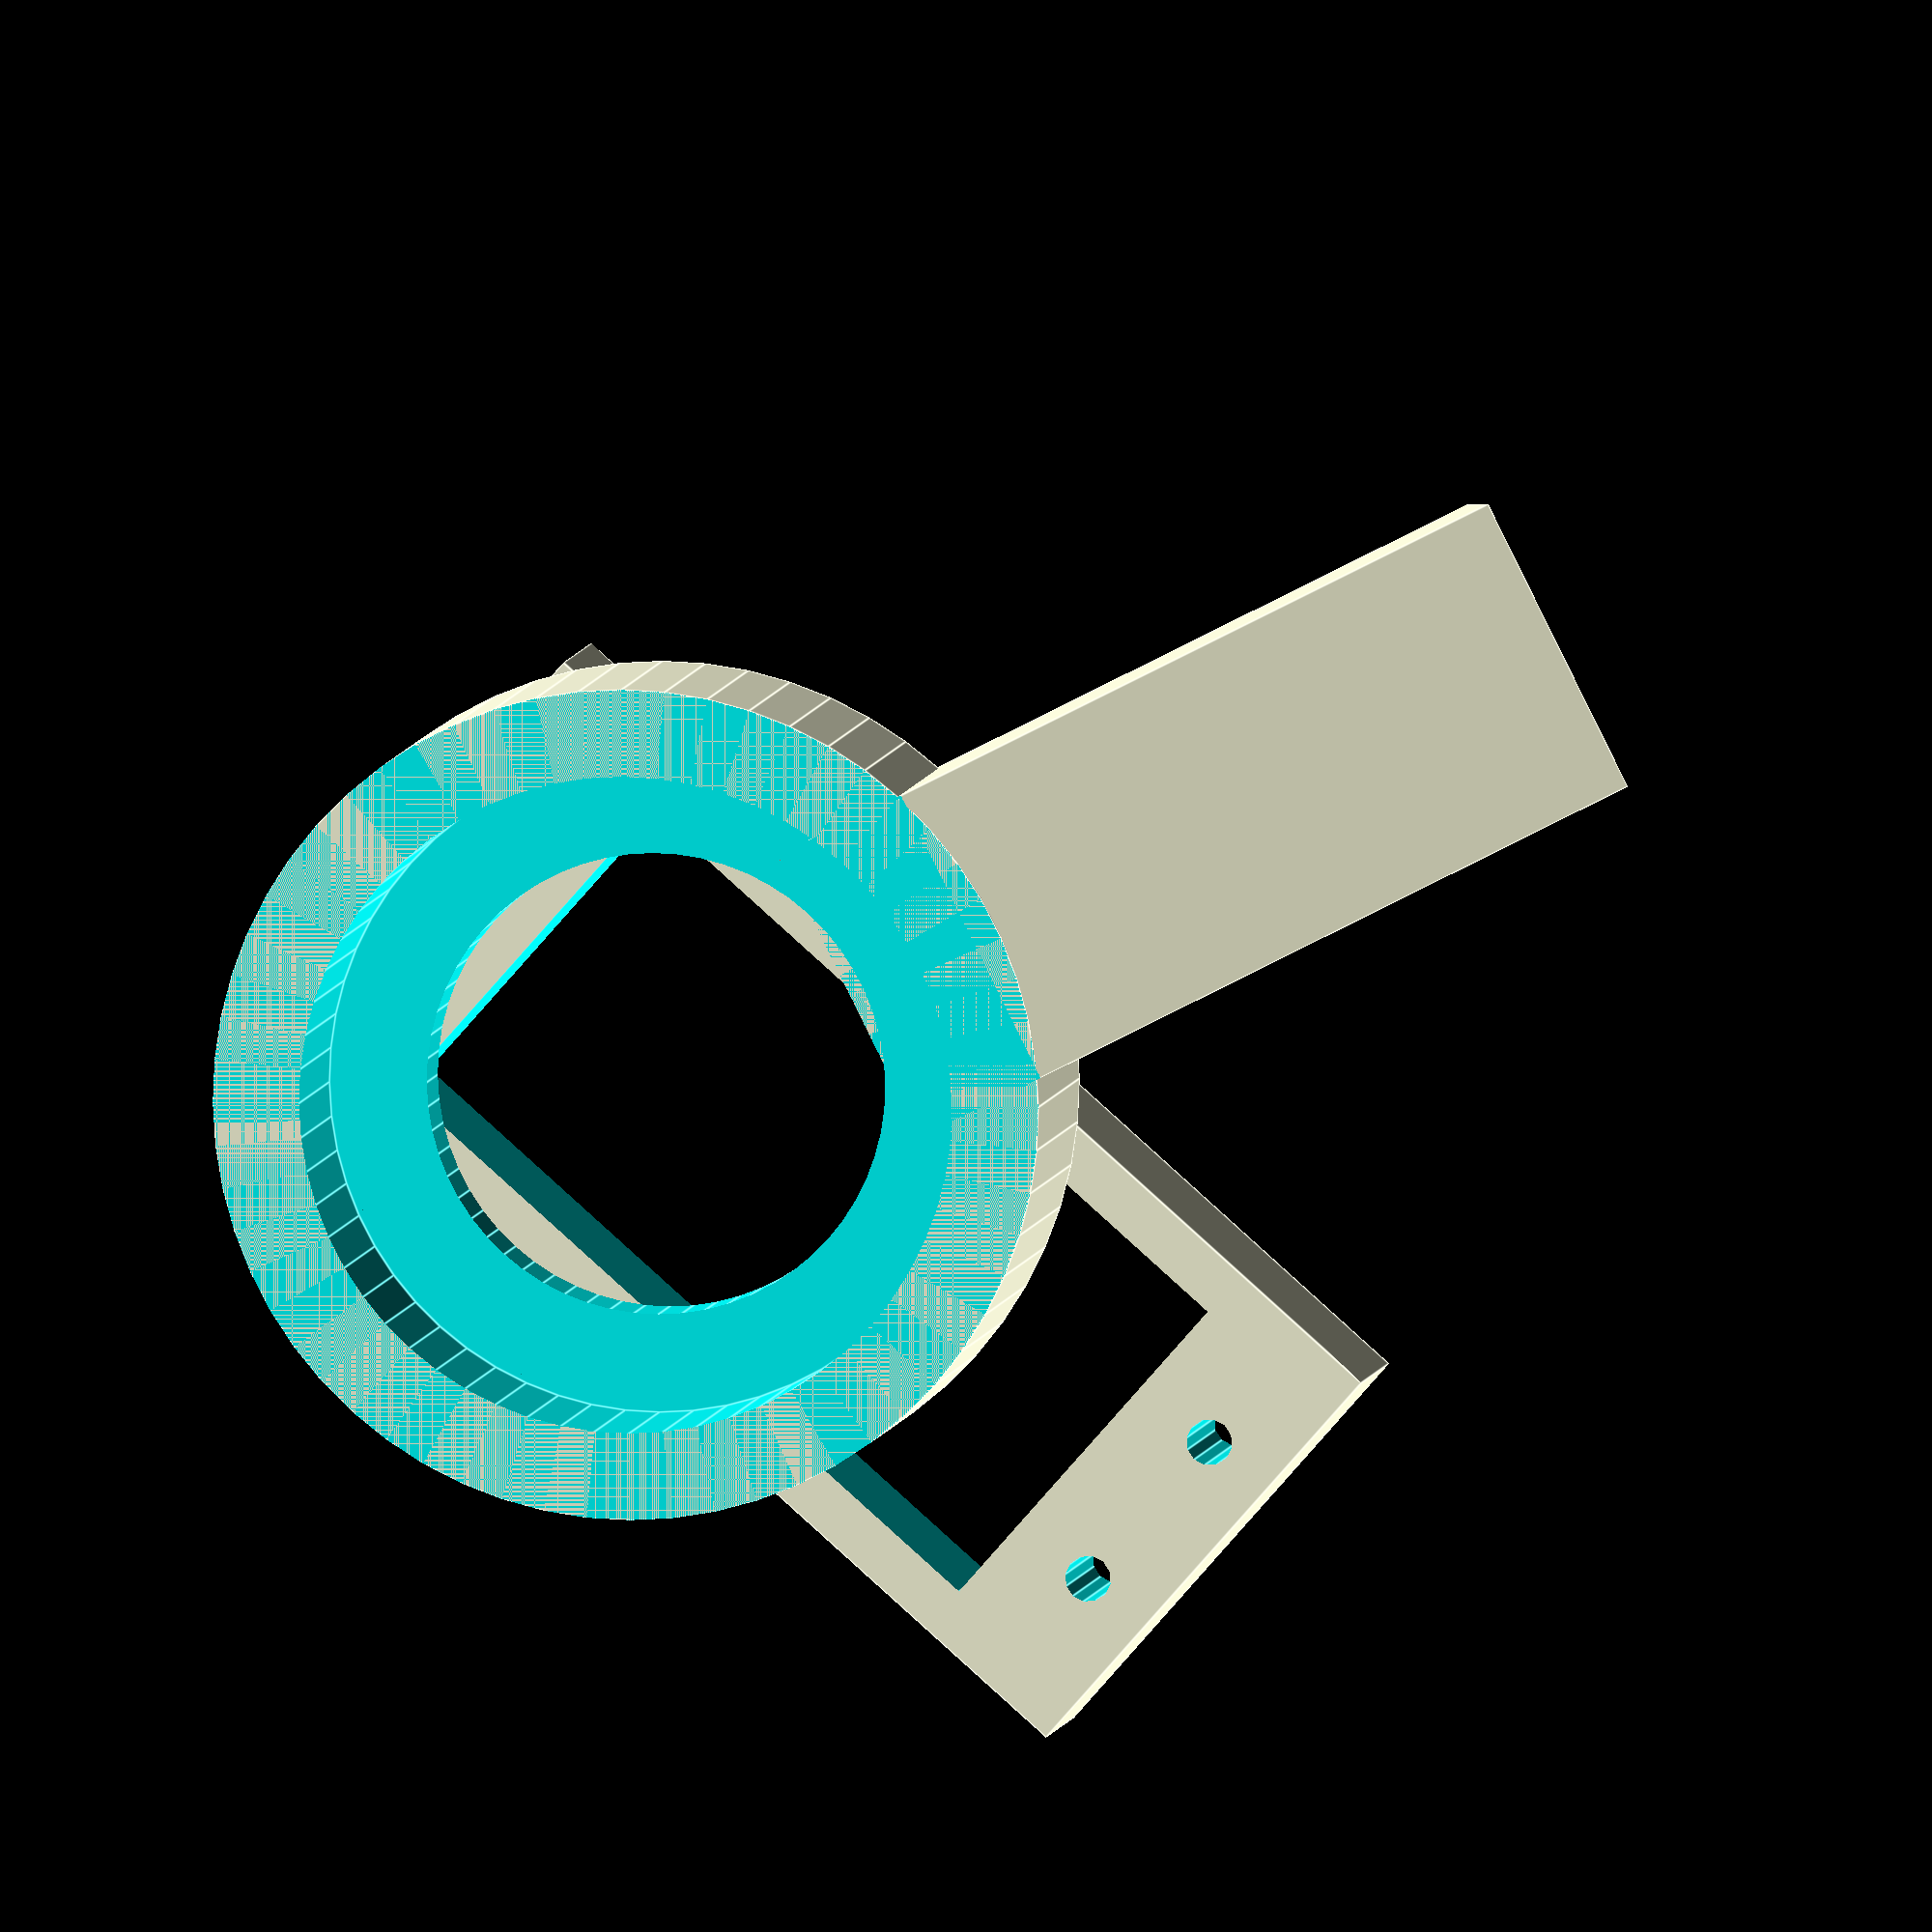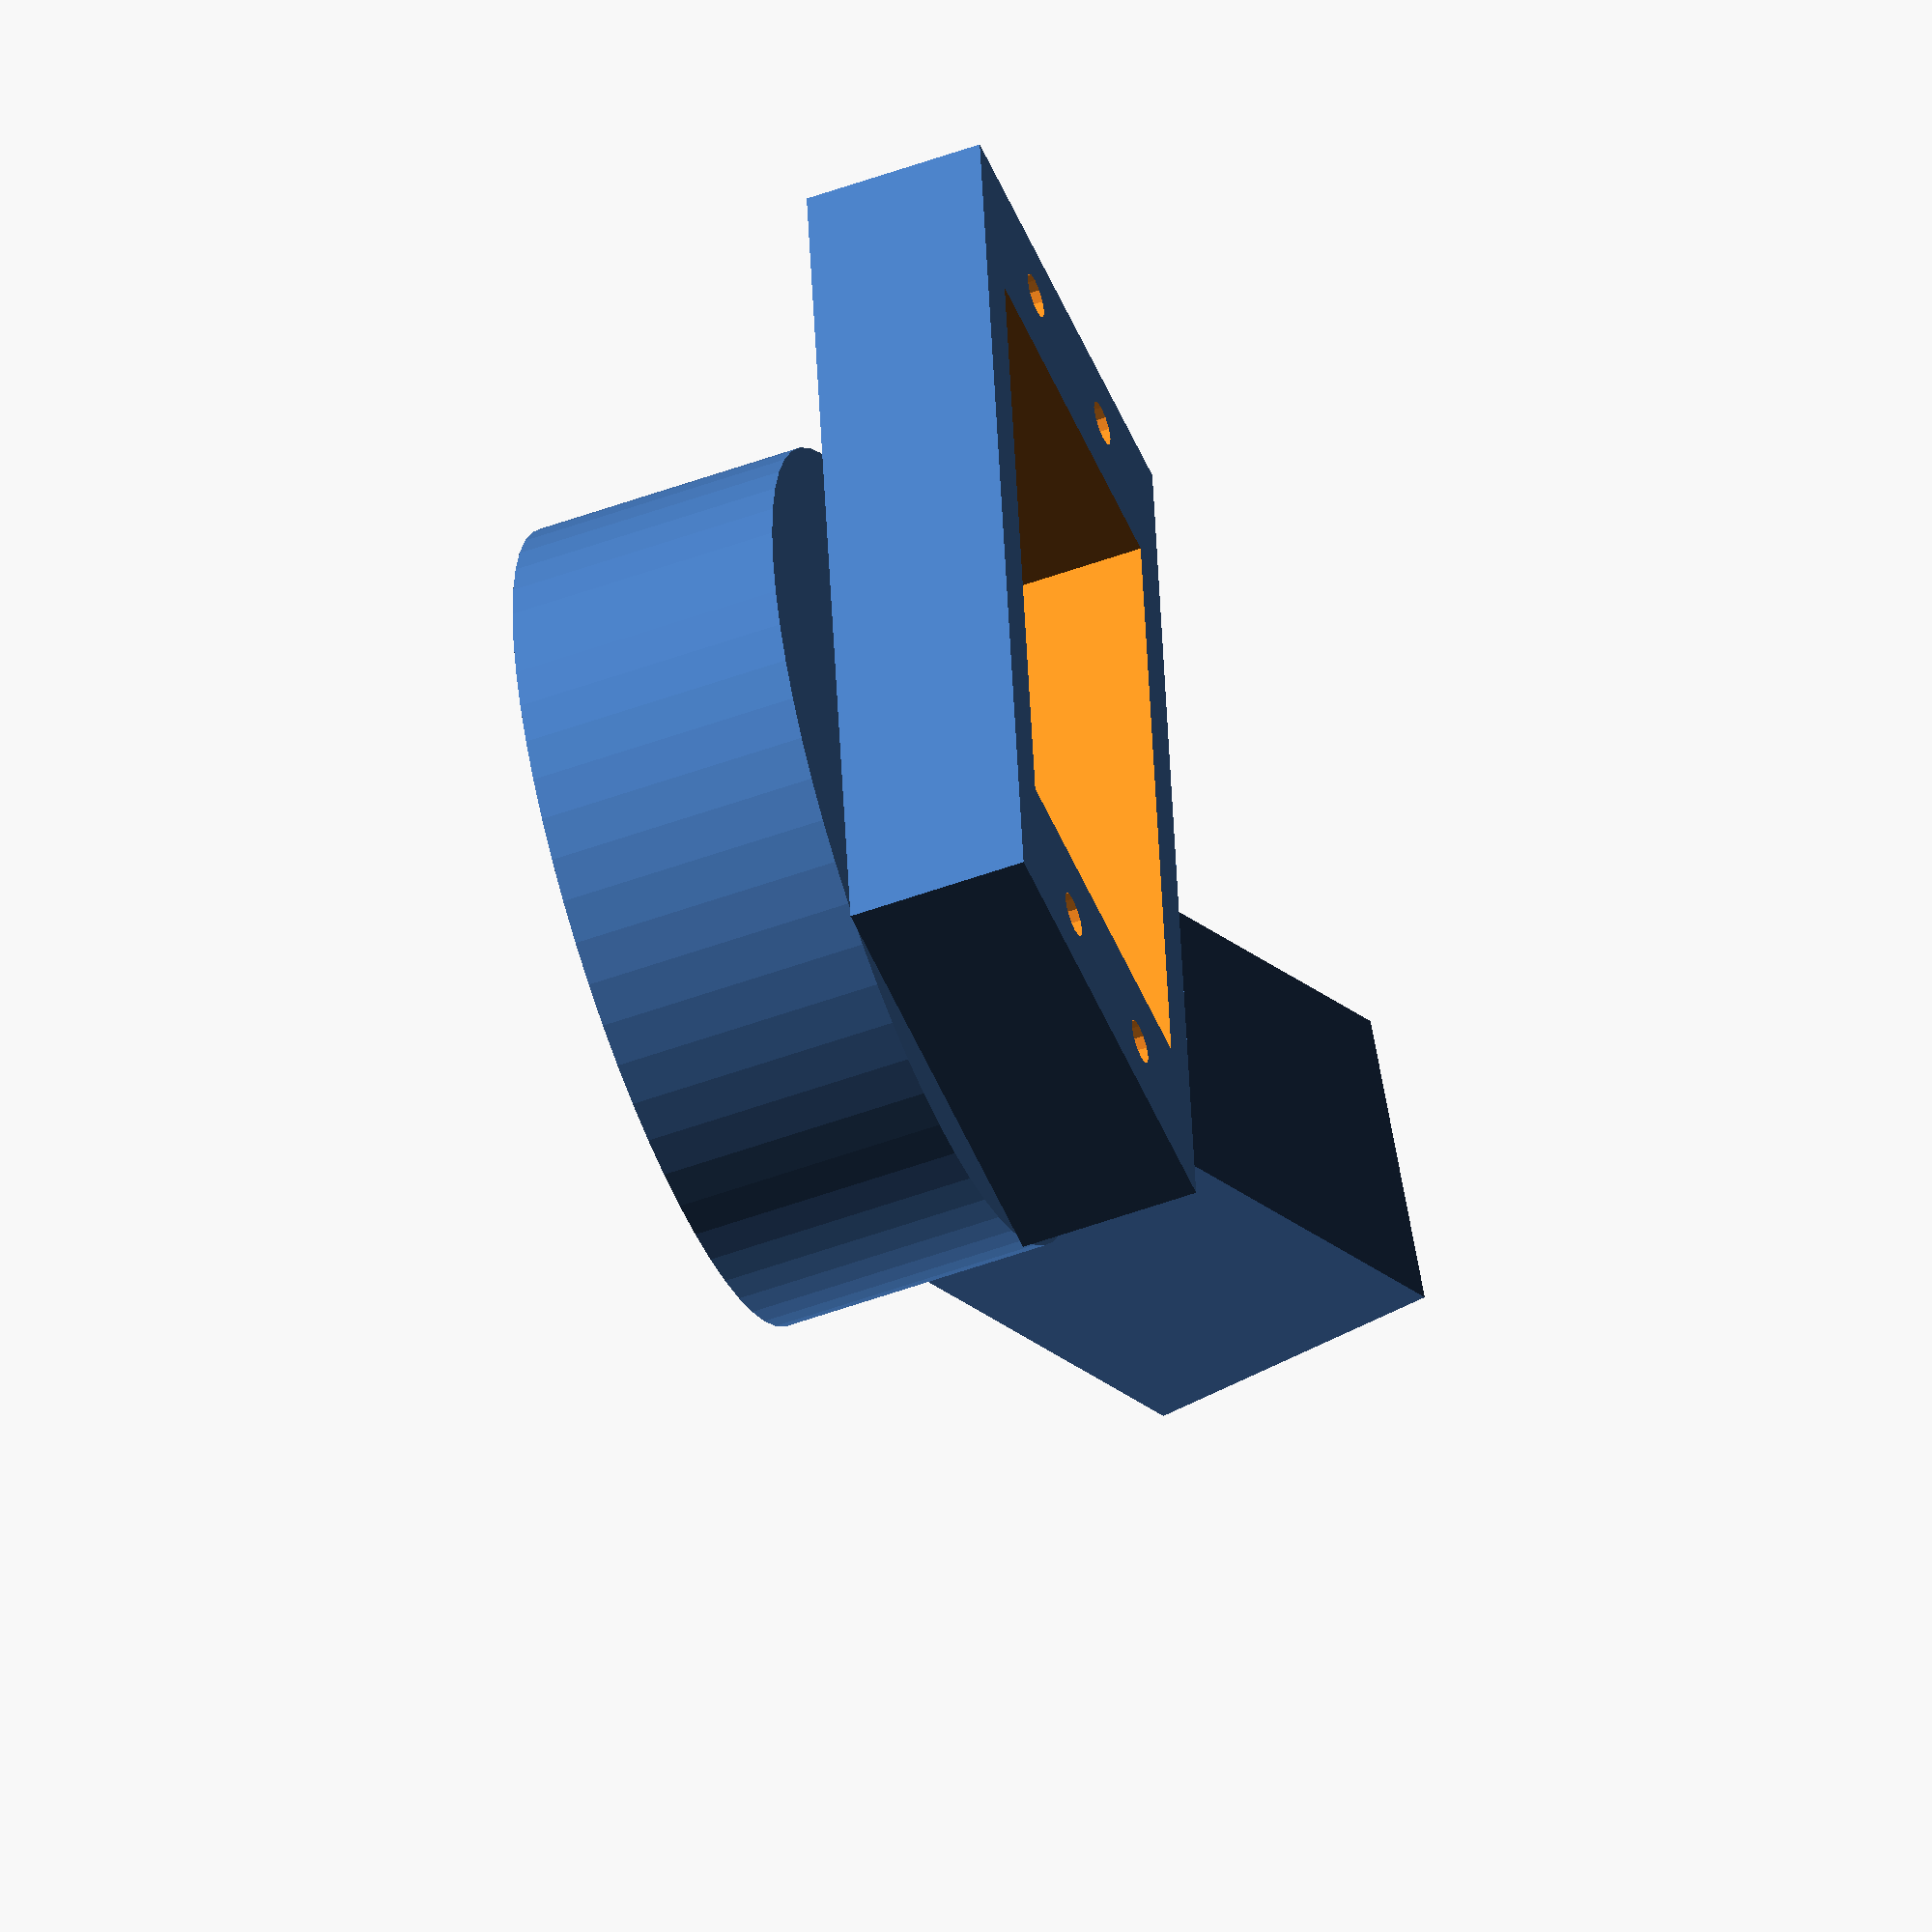
<openscad>
$fn=20;

translate([0,0,5])
difference(){
    cylinder(d=45,h=15,$fn=60);
    translate([0,0,4])cylinder(d=35.6,h=12,$fn=60);
    translate([0,0,-1])cylinder(d=25,h=12,$fn=60);
}

difference(){
rotate([0,0,-22])
rotate([-14,0,0])
translate([0,30,16])
rotate([90,0,0])
difference(){
cube([17,17,42],center=true);
cube([10.4,10.4,42],center=true);
}
translate([0,0,5])cylinder(d=35,h=16,$fn=60);
translate([0,0,25])cube([100,100,10],center=true);
}


$fn=12;
translate([10,0,0])
rotate([0,0,90])
difference(){
cube([26,58,10],center=true);
cube([20.5,40.5,12],center=true);
translate([5,25,-6])cylinder(d=2.5,h=12);
translate([-5,25,-6])cylinder(d=2.5,h=12);
translate([-5,-25,-6])cylinder(d=2.5,h=12);
translate([5,-25,-6])cylinder(d=2.5,h=12);
}

</openscad>
<views>
elev=353.9 azim=41.4 roll=8.6 proj=o view=edges
elev=234.2 azim=96.5 roll=68.9 proj=o view=wireframe
</views>
